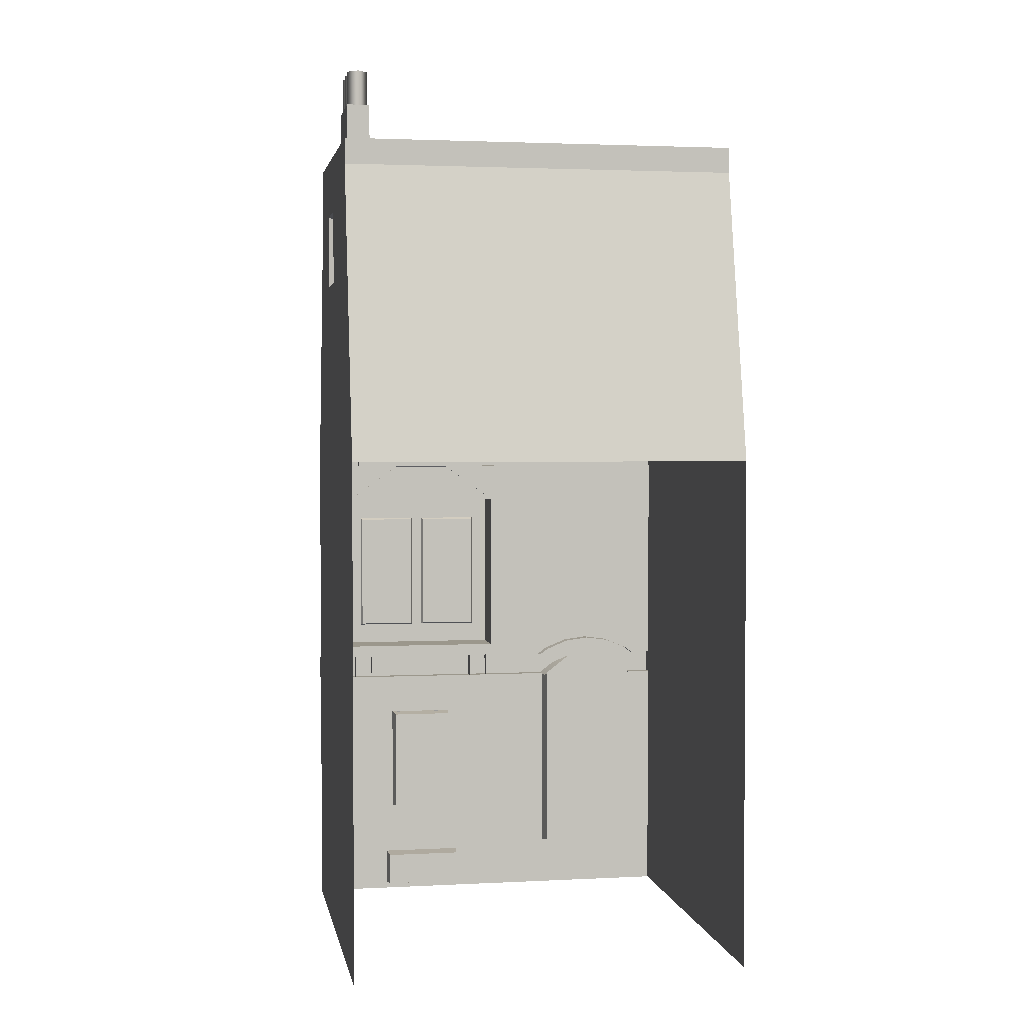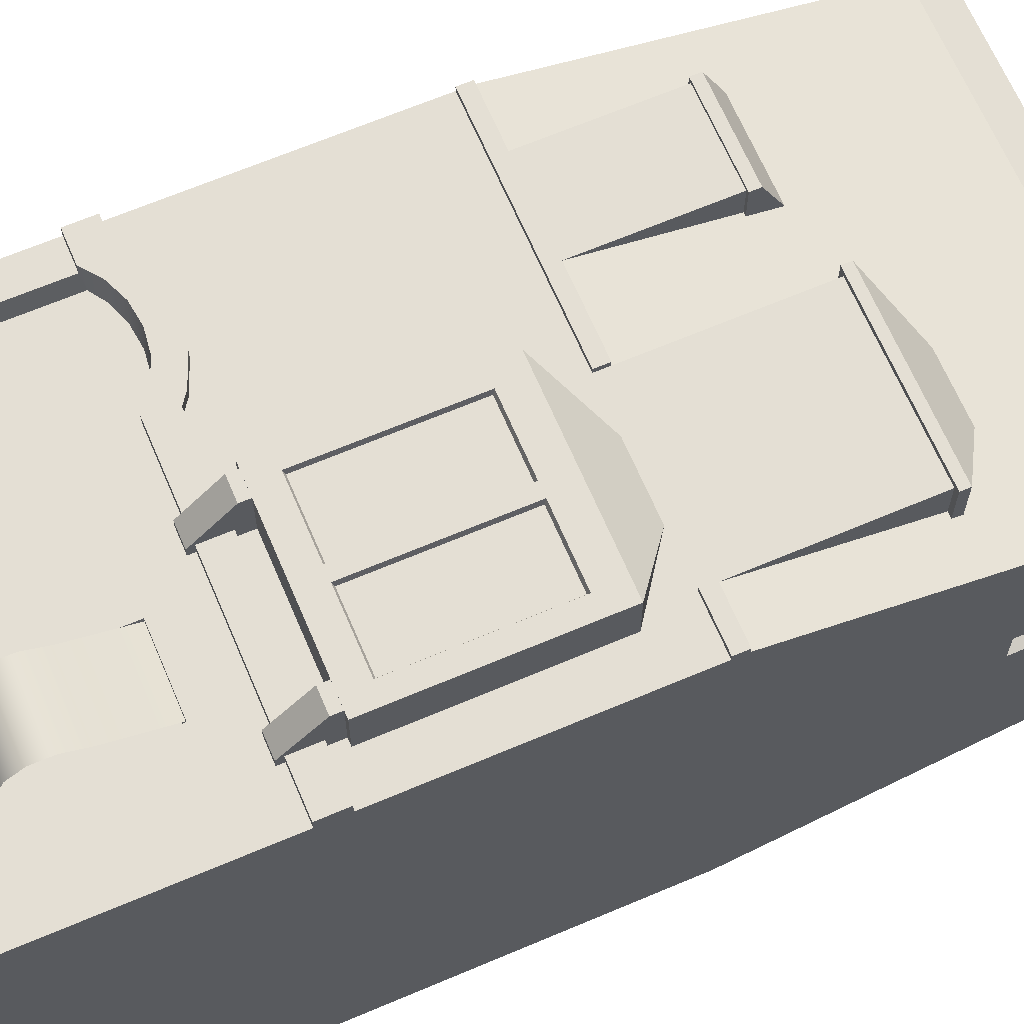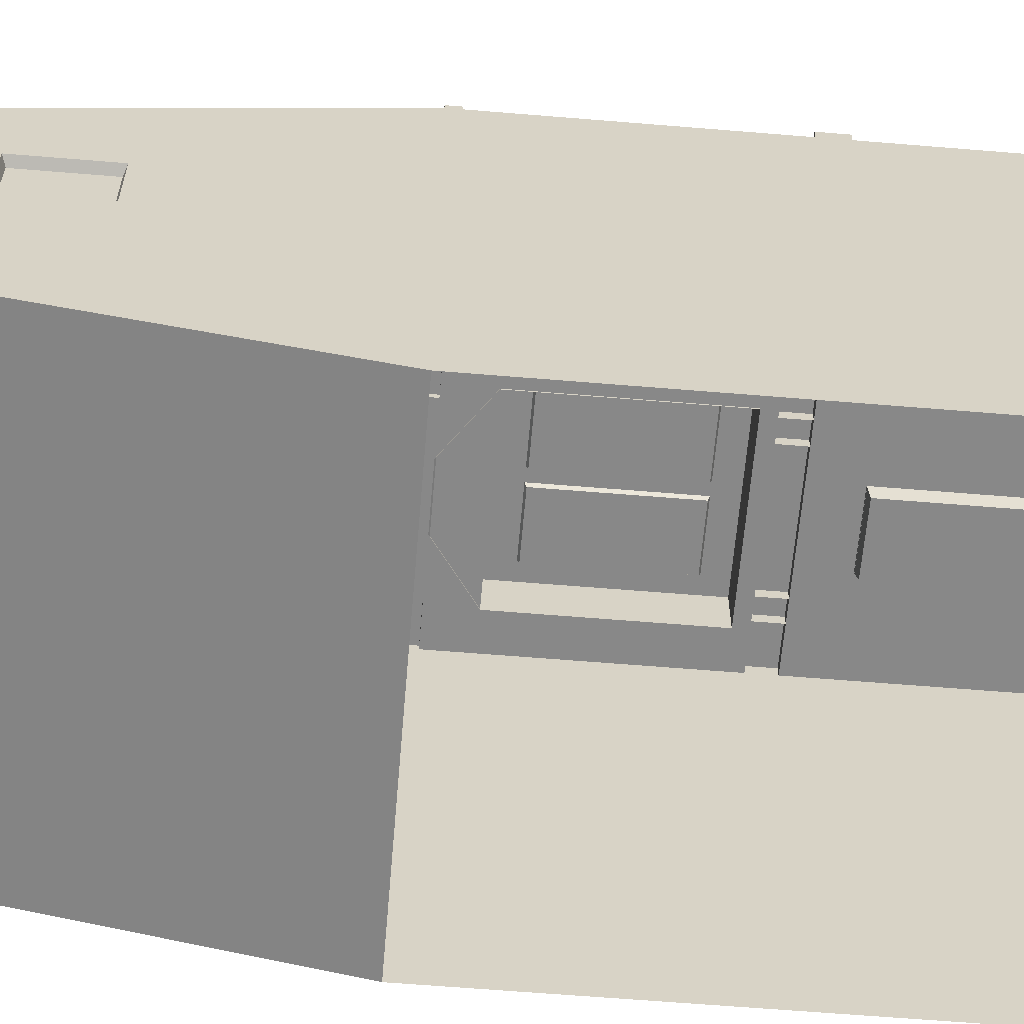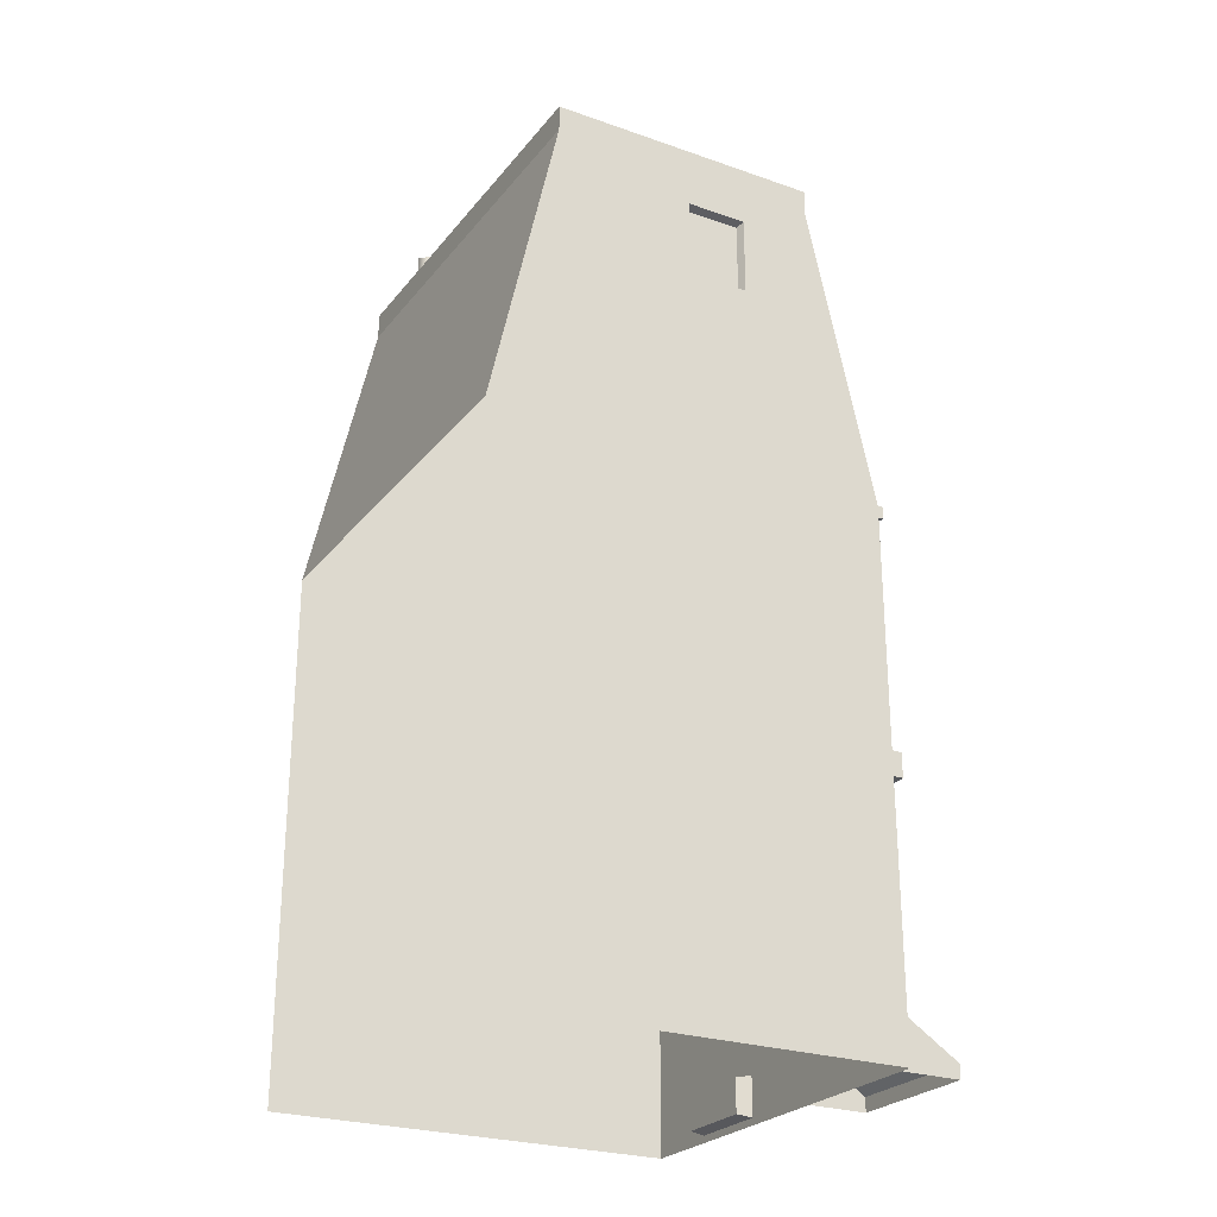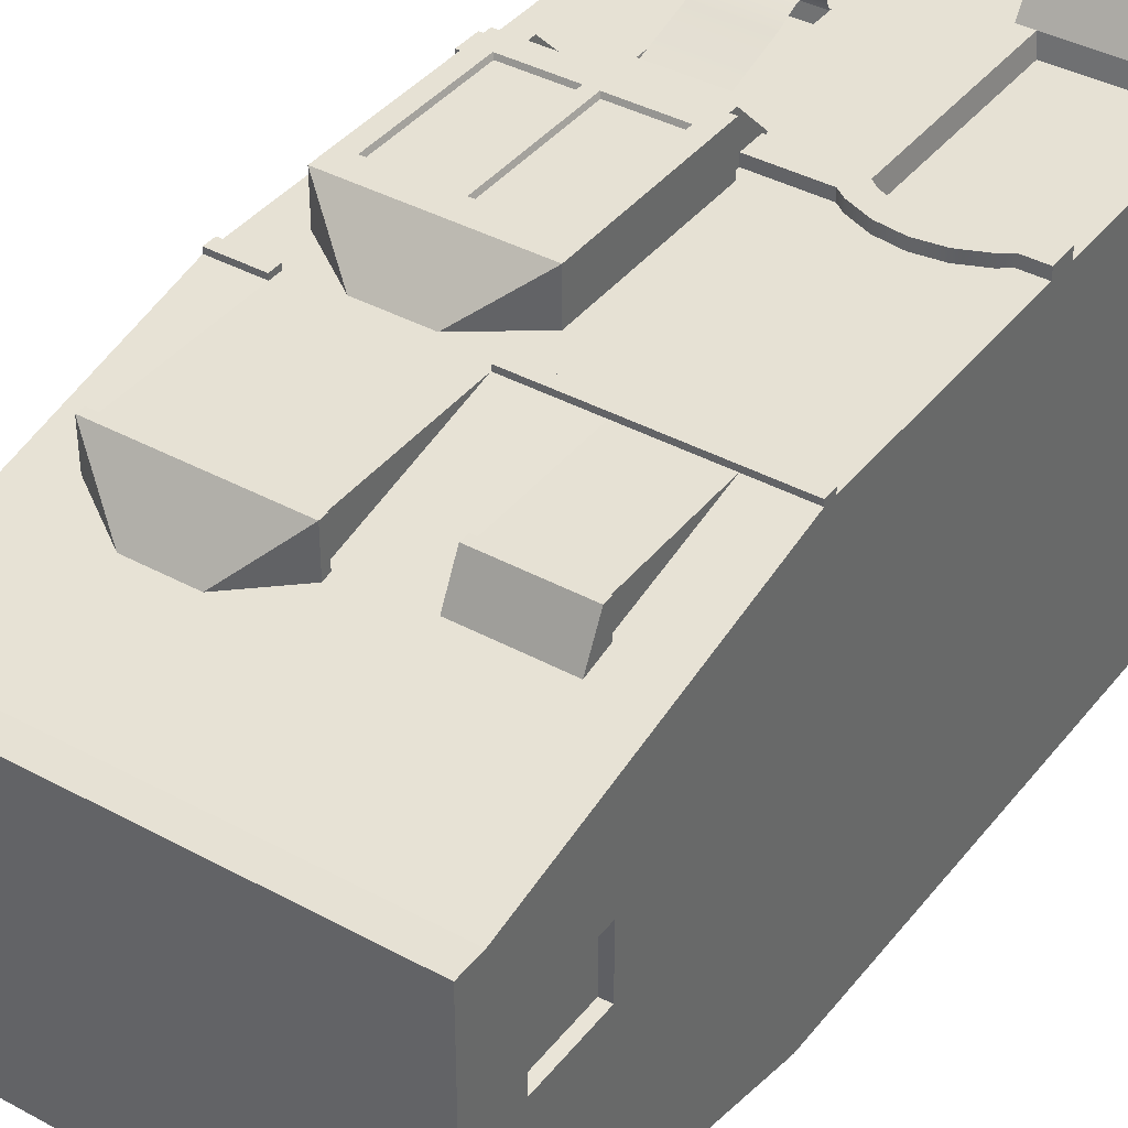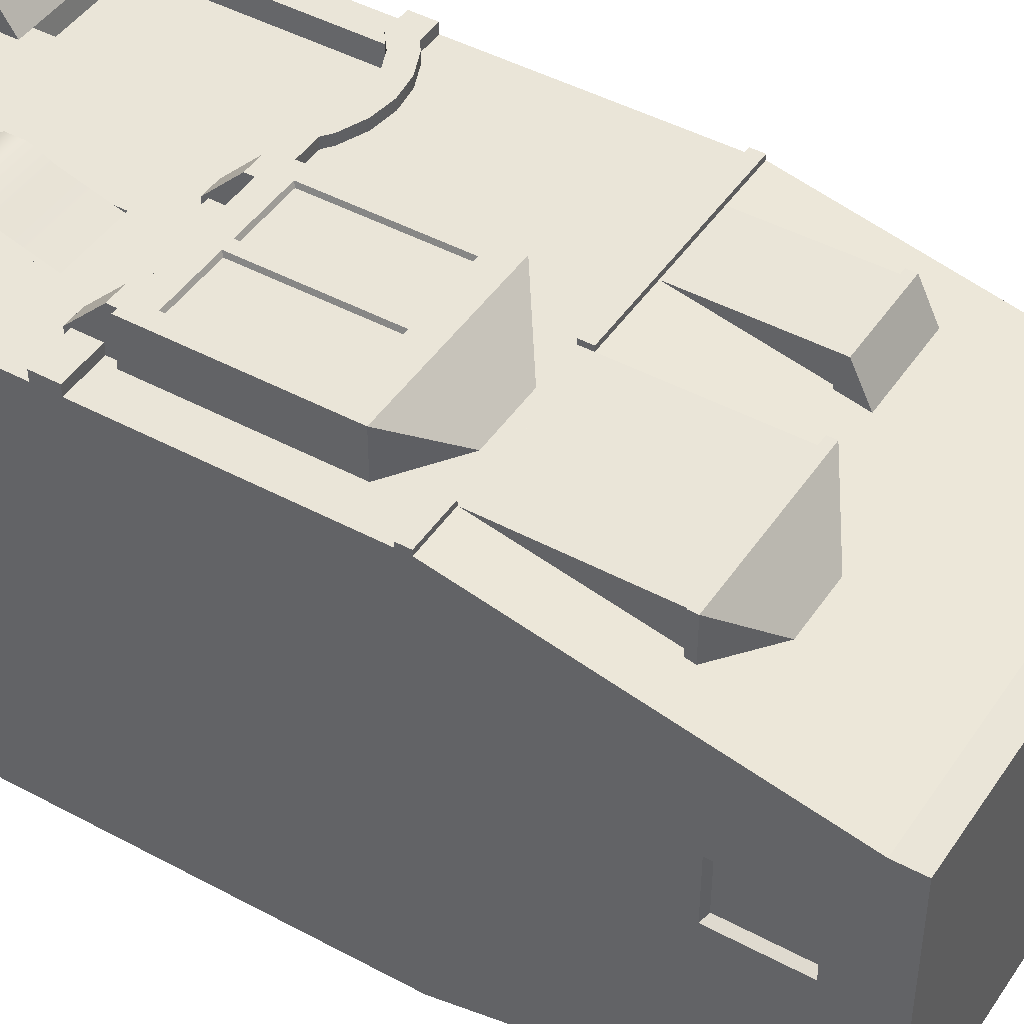
<metadata>
{"format":"obj","ext":"obj","renderer":"f3d","projection":"perspective","resolution":1024,"background":"white","views":[{"elev":2.6,"azim":169.8,"up":"+Y"},{"elev":66.3,"azim":66.9,"up":"+Z"},{"elev":-62.7,"azim":-94.8,"up":"+Z"},{"elev":-25.5,"azim":-119.3,"up":"+Y"},{"elev":39.3,"azim":-145.8,"up":"+Z"},{"elev":45.4,"azim":121.9,"up":"+Z"}]}
</metadata>
<code>
g default
v -0.1119 11.67 4.969
v -0.1119 7.293 4.969
v -0.1119 7.293 6.081
v -0.1119 11.67 6.081
v 4.112 7.293 4.969
v 4.112 7.293 6.081
v 4.112 11.67 4.969
v 4.112 11.67 6.081
v 2.722 12.67 4.969
v 1.278 12.67 4.969
v 1.815 11.02 5.981
v 0.3382 11.02 5.981
v 0.3382 7.872 5.981
v 1.815 7.872 5.981
v 3.662 11.02 5.981
v 2.185 11.02 5.981
v 2.185 7.872 5.981
v 3.662 7.872 5.981
v 0.2993 7.832 6.081
v 0.2993 11.06 6.081
v 2.147 11.06 6.081
v 3.701 11.06 6.081
v 3.701 7.832 6.081
v 2.147 7.832 6.081
v 1.853 11.06 6.081
v 1.853 7.832 6.081
v 4.574 22.92 -2.479
v 4.306 22.92 -2.211
v 4.565 22.92 -1.952
v 4.833 22.92 -2.22
v 4.574 22.05 -2.479
v 4.306 22.05 -2.211
v 4.565 22.05 -1.952
v 4.833 22.05 -2.22
v 2.844 5.318 4.957
v 1.215 5.318 4.957
v 1.215 4.025 5.353
v 2.844 4.025 5.353
v 1.215 3.5 5.597
v 2.844 3.5 5.597
v 1.215 3.049 5.597
v 2.844 3.049 5.597
v 1.215 2.684 5.353
v 2.844 2.684 5.353
v 1.215 2.508 4.957
v 2.844 2.508 4.957
v -3.731 12.97 5
v -1.722 12.97 5
v -1.722 15.99 5
v -3.731 15.99 5
v -1.722 15.99 4.147
v -3.731 15.99 4.147
v -3.806 15.99 5.075
v -1.647 15.99 5.075
v -1.647 16.21 5.075
v -3.806 16.21 5.075
v -1.647 15.99 4.072
v -1.647 16.7 4.072
v -3.806 15.99 4.072
v -3.806 16.7 4.072
v 4.287 20.95 -0.7571
v 4.851 20.95 -0.7571
v 4.851 22.05 -0.7571
v 4.287 22.05 -0.7571
v 4.851 20.95 -2.508
v 4.851 22.05 -2.508
v 4.287 20.95 -2.508
v 4.287 22.05 -2.508
v 4.574 22.92 -1.896
v 4.306 22.92 -1.628
v 4.565 22.92 -1.369
v 4.833 22.92 -1.637
v 4.574 22.05 -1.896
v 4.306 22.05 -1.628
v 4.565 22.05 -1.369
v 4.833 22.05 -1.637
v 4.306 22.92 -1.044
v 4.565 22.92 -0.7852
v 4.833 22.92 -1.053
v 4.574 22.92 -1.312
v 4.306 22.05 -1.044
v 4.565 22.05 -0.7852
v 4.833 22.05 -1.053
v 4.574 22.05 -1.312
v 3.963 6.222 5.214
v 3.963 7.293 5
v 3.963 7.078 6.071
v 3.472 7.078 6.071
v 3.963 7.293 6.071
v 3.472 7.293 6.071
v 3.472 6.222 5
v 3.963 6.222 5
v 3.472 6.222 5.214
v 3.472 7.293 5
v 0.03688 6.222 5.214
v 0.03688 7.078 6.071
v 0.03688 7.293 5
v 0.5284 7.078 6.071
v 0.5284 7.293 6.071
v 0.03688 7.293 6.071
v 0.5284 6.222 5
v 0.5284 6.222 5.214
v 0.03688 6.222 5
v 0.5284 7.293 5
v -1.302 0 6.499
v -1.302 0 5
v -1.302 1.306 5
v -1.302 0.3466 6.499
v -4.705 0 5
v -4.705 0 6.499
v -4.705 0.3466 6.499
v -4.705 1.306 5
v 3.856 12.97 5
v 3.856 16.7 4.043
v 3.856 16.7 5
v 0.1441 16.7 4.043
v 0.1441 12.97 5
v 0.1441 16.7 5
v 0.0191 16.7 4.043
v 0.0191 16.7 5.125
v 0.0191 16.9 5.125
v 0.0191 16.9 4.043
v 3.981 16.7 5.125
v 3.981 16.9 5.125
v 3.981 16.7 4.043
v 3.981 16.9 4.043
v 2.66 17.77 3.893
v 1.34 17.77 3.893
v -1.794 7.135 4.696
v -2.376 7.376 4.696
v -2.376 7.376 5.25
v -1.794 7.135 5.25
v -3 7.459 4.696
v -3 7.459 5.25
v -3.624 7.376 4.696
v -3.624 7.376 5.25
v -4.206 7.135 4.696
v -4.206 7.135 5.25
v -4.431 6.969 4.696
v -4.431 6.969 5.25
v -2.516 6.85 5.25
v -2.066 6.664 5.25
v -3 6.914 5.25
v -3.484 6.85 5.25
v -3.934 6.664 5.25
v -4.321 6.367 5.25
v -1.569 6.969 5.25
v -1.569 6.969 4.696
v -1.679 6.367 5.25
v -2.067 6.63 4.55
v -1.679 6.368 4.55
v -2.517 6.794 4.55
v -3 6.851 4.55
v -3.483 6.794 4.55
v -3.933 6.63 4.55
v -4.321 6.368 4.55
v -5 12.97 -5
v -5 17.7 0.07199
v -5 19.61 0.07199
v -5 20.44 -3.337
v -5 12.97 5
v -5 17.7 1.572
v -5 19.61 1.572
v -5 20.44 3.337
v -4.802 17.77 0.147
v -4.802 17.77 1.497
v -4.802 19.53 1.497
v -4.802 19.53 0.147
v 5 0 5
v 5 0 -5
v 5 6.367 5
v -5 0 -5
v -5 0 5
v -5 6.367 5
v -1 0 5
v 0.9493 0.1734 5
v 0.9493 1.119 5
v -1 6.367 5
v 3.051 1.119 5
v 3.051 0.1734 5
v 1.002 0.2206 4.6
v 2.998 0.2206 4.6
v 2.998 1.071 4.6
v 1.002 1.071 4.6
v -4.321 1.306 5
v -4.321 6.367 5
v -1.679 1.306 5
v -1.679 6.367 5
v -5 6.969 5
v 5 6.367 5.25
v 5 6.969 5.25
v 5 6.969 5
v -5 6.367 5.25
v -5 6.969 5.25
v -4.431 6.969 5
v -5 12.67 5
v -3 7.428 5
v -4.245 1.369 4.55
v -4.245 6.439 4.55
v -1.755 1.369 4.55
v -1.755 6.439 4.55
v -3 7.402 4.55
v -3.861 1.429 4.55
v -3.861 4.914 4.55
v -2.139 1.429 4.55
v -2.139 4.914 4.55
v -1.569 6.969 5
v -0.1119 11.67 5
v 5 12.97 -5
v 5 12.67 5
v -5 12.67 5.125
v 0.1441 12.67 5.125
v 0.1441 12.97 5.125
v -5 12.97 5.125
v 5 12.97 5
v 0.1441 12.67 5
v 0.1441 12.97 5
v 5 12.97 5.125
v 5 12.67 5.125
v 1.243 5.271 4.667
v 1.243 2.559 4.667
v 2.815 2.559 4.667
v 2.815 5.271 4.667
v 1.186 2.509 5
v 1.186 5.321 5
v 2.873 2.509 5
v 2.873 5.321 5
v 5 20.44 -3.337
v 4.112 7.293 5
v -0.1119 7.293 5
v 4.112 11.67 5
v 3.856 12.67 5.125
v 3.856 12.67 5
v 3.856 12.97 5.125
v 3.856 12.97 5
v 5 20.44 3.337
v -5 21.08 3.337
v -5 21.08 -3.337
v 5 21.08 -3.337
v 5 21.08 3.337
v 5 19.61 0.07199
v 5 17.7 0.07199
v 5 17.7 1.572
v 5 19.61 1.572
v 4.802 17.77 0.147
v 4.802 19.53 0.147
v 4.802 19.53 1.497
v 4.802 17.77 1.497
g ot_house04a
f 1 2 3 4
f 2 5 6 3
f 5 7 8 6
f 9 8 7
f 4 10 1
f 11 12 13 14
f 15 16 17 18
f 4 3 19 20
f 8 21 22
f 8 22 23 6
f 22 21 16 15
f 21 24 17 16
f 24 23 18 17
f 23 22 15 18
f 25 20 12 11
f 20 19 13 12
f 19 26 14 13
f 26 25 11 14
f 10 4 8 9
f 3 26 19
f 24 6 23
f 24 26 3 6
f 24 21 25 26
f 4 20 25
f 25 21 8 4
f 27 28 29 30
f 31 32 28 27
f 32 33 29 28
f 33 34 30 29
f 34 31 27 30
f 35 36 37 38
f 37 39 40 38
f 39 41 42 40
f 41 43 44 42
f 43 45 46 44
f 47 48 49 50
f 48 51 49
f 52 47 50
f 53 54 55 56
f 54 57 58 55
f 59 53 56 60
f 50 49 54 53
f 49 51 57 54
f 58 60 56 55
f 52 50 53 59
f 61 62 63 64
f 62 65 66 63
f 65 67 68 66
f 67 61 64 68
f 63 66 68 64
f 69 70 71 72
f 73 74 70 69
f 74 75 71 70
f 75 76 72 71
f 76 73 69 72
f 77 78 79 80
f 81 82 78 77
f 82 83 79 78
f 83 84 80 79
f 84 81 77 80
f 85 86 87
f 88 87 89 90
f 91 92 85 93
f 93 94 91
f 85 87 88 93
f 92 86 85
f 87 86 89
f 94 88 90
f 93 88 94
f 95 96 97
f 98 99 100 96
f 101 102 95 103
f 102 101 104
f 95 102 98 96
f 103 95 97
f 96 100 97
f 104 99 98
f 102 104 98
f 105 106 107 108
f 109 110 111 112
f 112 111 108 107
f 111 110 105 108
f 113 114 115
f 116 117 118
f 119 120 121 122
f 120 123 124 121
f 123 125 126 124
f 116 118 120 119
f 118 115 123 120
f 115 114 125 123
f 127 128 121 124
f 127 124 126
f 121 128 122
f 113 115 118 117
f 129 130 131 132
f 130 133 134 131
f 133 135 136 134
f 135 137 138 136
f 137 139 140 138
f 141 142 132 131
f 143 141 131 134
f 144 143 134 136
f 145 144 136 138
f 146 145 138 140
f 147 148 129 132
f 142 149 147 132
f 149 142 150 151
f 142 141 152 150
f 141 143 153 152
f 143 144 154 153
f 144 145 155 154
f 145 146 156 155
f 157 158 159 160
f 157 161 162 158
f 163 162 161 164
f 160 159 163 164
f 165 166 167 168
f 158 162 166 165
f 162 163 167 166
f 163 159 168 167
f 159 158 165 168
f 169 170 171
f 172 173 174
f 175 176 177 178
f 171 179 180 169
f 169 180 176 175
f 181 182 183 184
f 176 180 182 181
f 180 179 183 182
f 179 177 184 183
f 177 176 181 184
f 174 173 185 186
f 187 185 173 175
f 178 188 187 175
f 172 174 189
f 149 190 191 147
f 171 170 192
f 193 146 140 194
f 189 195 196
f 195 197 196
f 186 185 198 199
f 185 187 200 198
f 187 188 201 200
f 199 201 202
f 198 203 204 199
f 198 200 205 203
f 206 205 200 201
f 204 206 201 199
f 203 205 206 204
f 178 171 190 149
f 171 192 191 190
f 192 207 147 191
f 174 186 146 193
f 195 189 194 140
f 189 174 193 194
f 188 178 149
f 196 197 208
f 192 170 209 210
f 211 212 213 214
f 157 196 161
f 210 209 215
f 212 211 196 216
f 217 161 214 213
f 161 196 211 214
f 210 215 218 219
f 220 221 222 223
f 177 224 225 178
f 177 179 226 224
f 227 226 179 171
f 178 225 227 171
f 225 224 221 220
f 224 226 222 221
f 226 227 223 222
f 227 225 220 223
f 161 217 164
f 160 228 209 157
f 207 192 229 230
f 231 229 192 210
f 210 219 232 233
f 219 218 234 232
f 218 215 235 234
f 212 216 217 213
f 233 232 234 235
f 216 233 235 217
f 216 196 208
f 233 231 210
f 236 164 217 235
f 236 235 215
f 160 164 237 238
f 228 160 238 239
f 236 228 239 240
f 164 236 240 237
f 239 238 237 240
f 196 157 172 189
f 216 208 231 233
f 208 207 230
f 208 197 207
f 209 228 241 242
f 209 242 243 215
f 244 236 215 243
f 228 236 244 241
f 245 246 247 248
f 242 245 248 243
f 243 248 247 244
f 244 247 246 241
f 241 246 245 242

</code>
